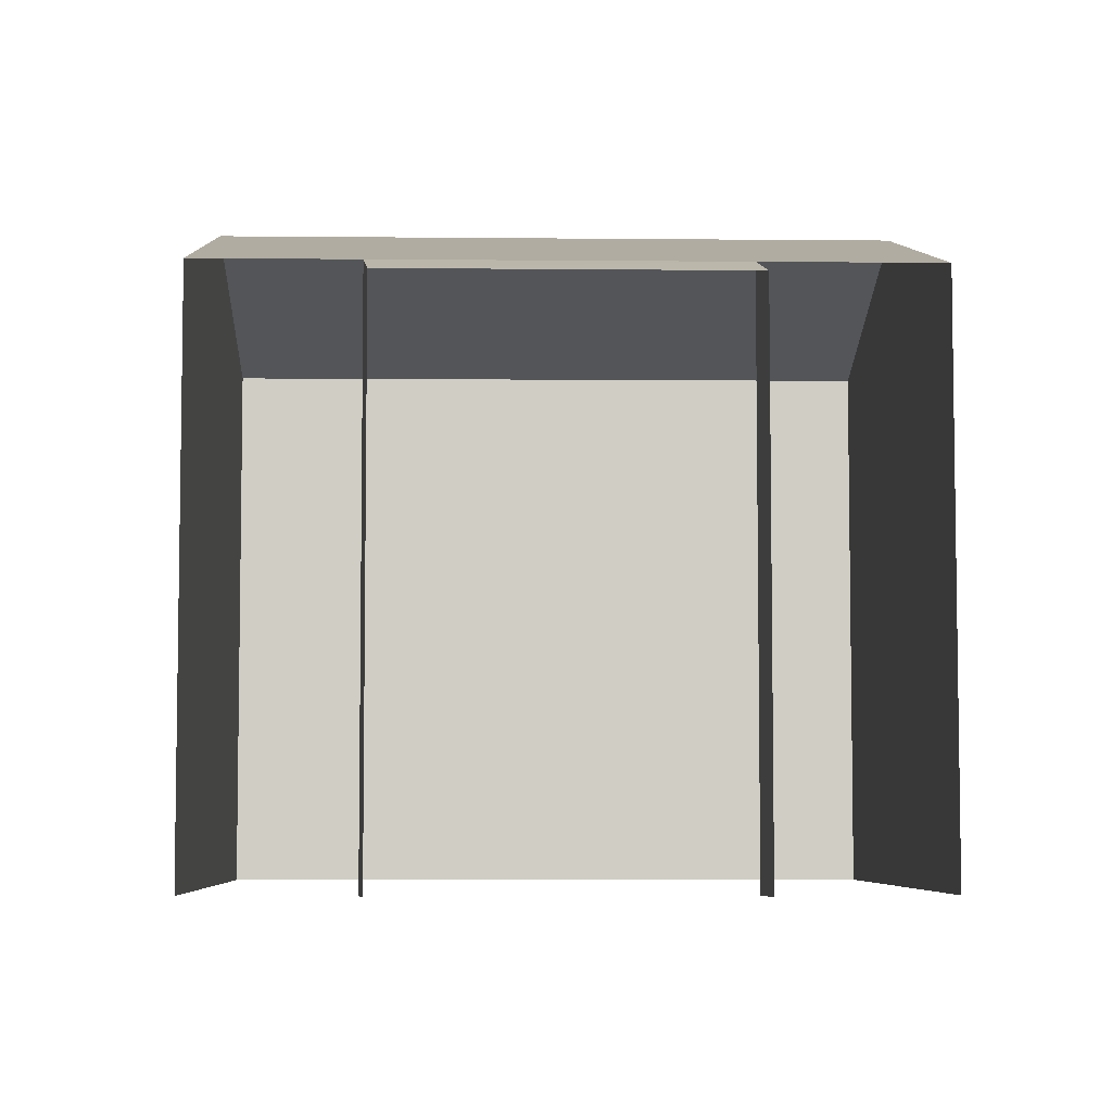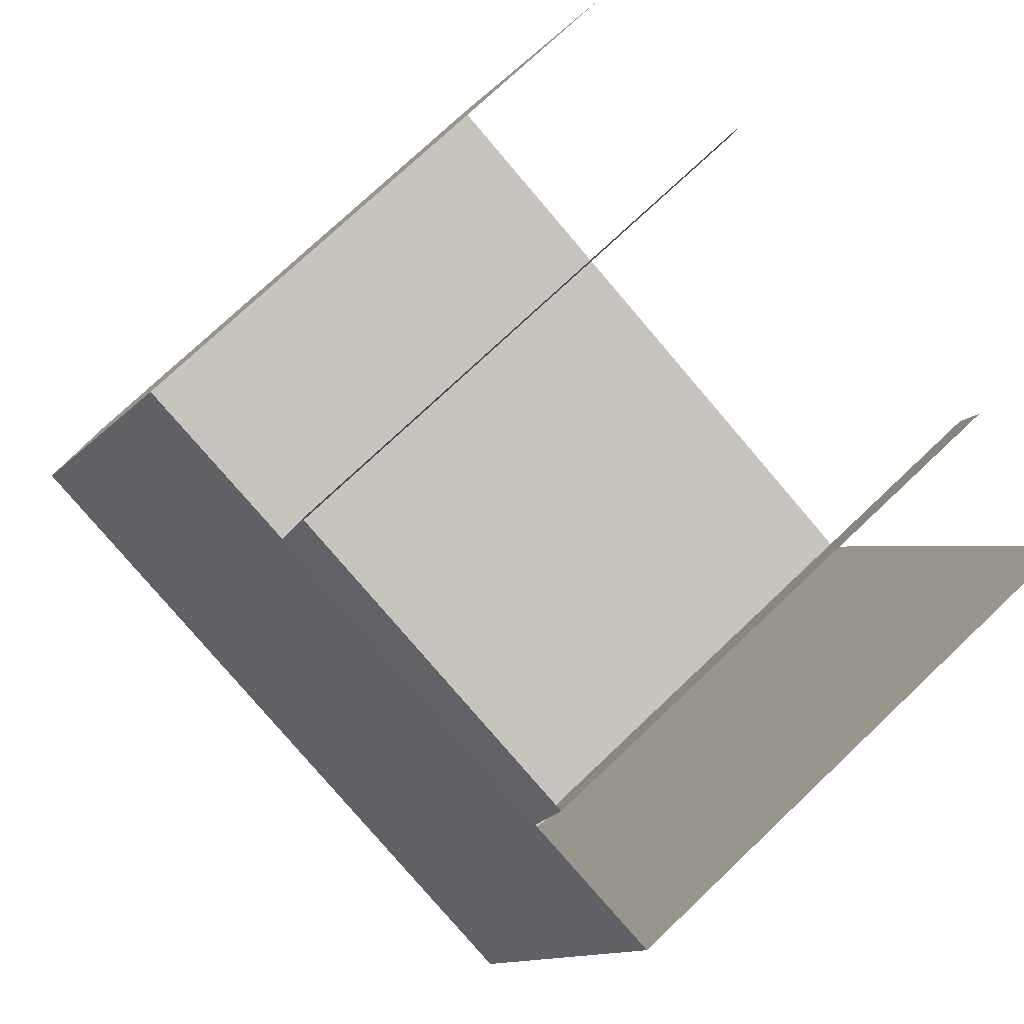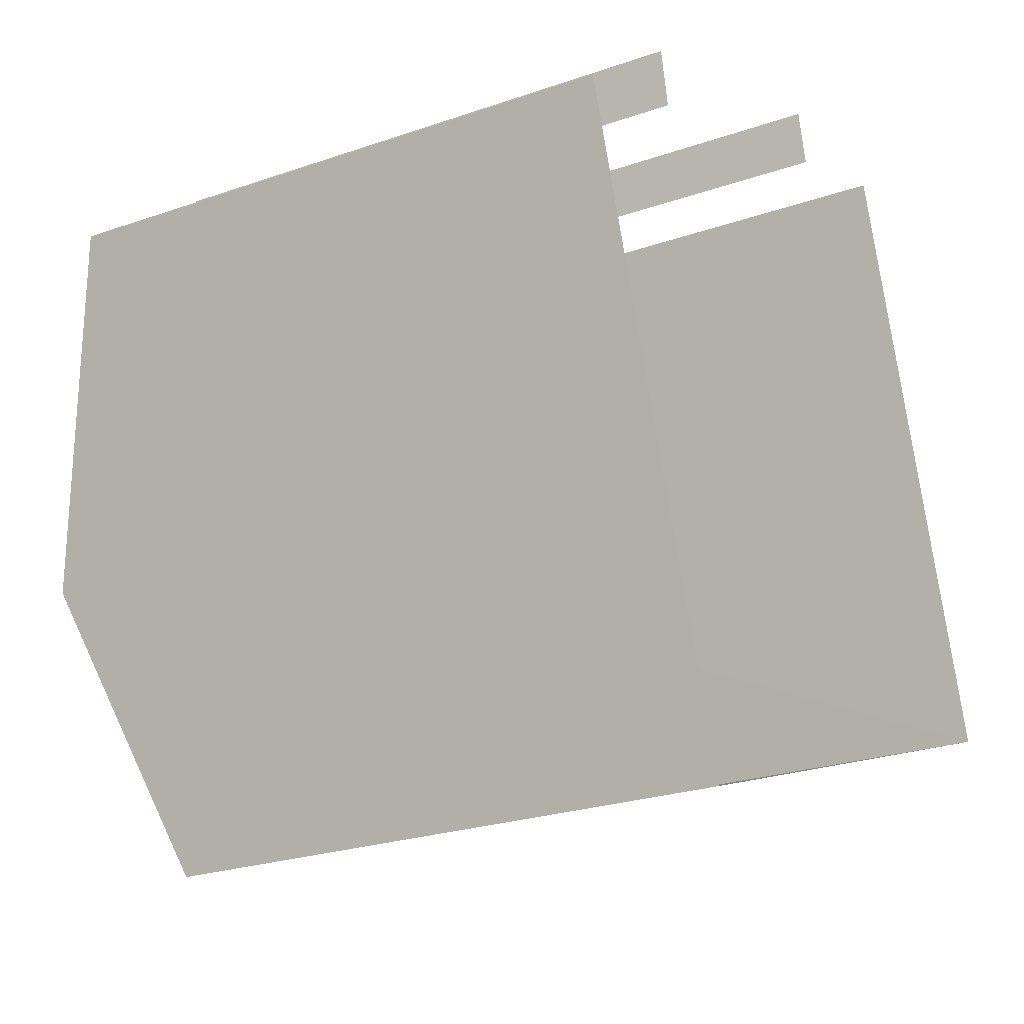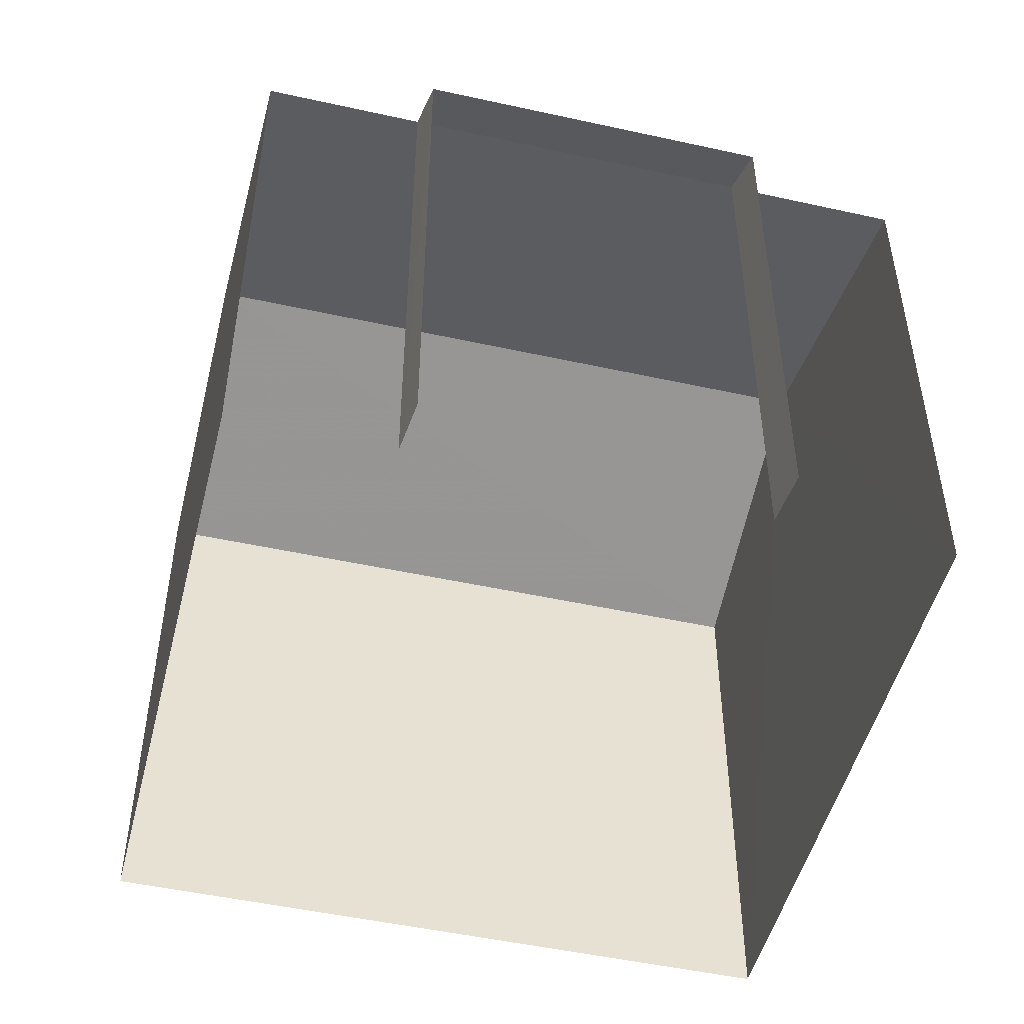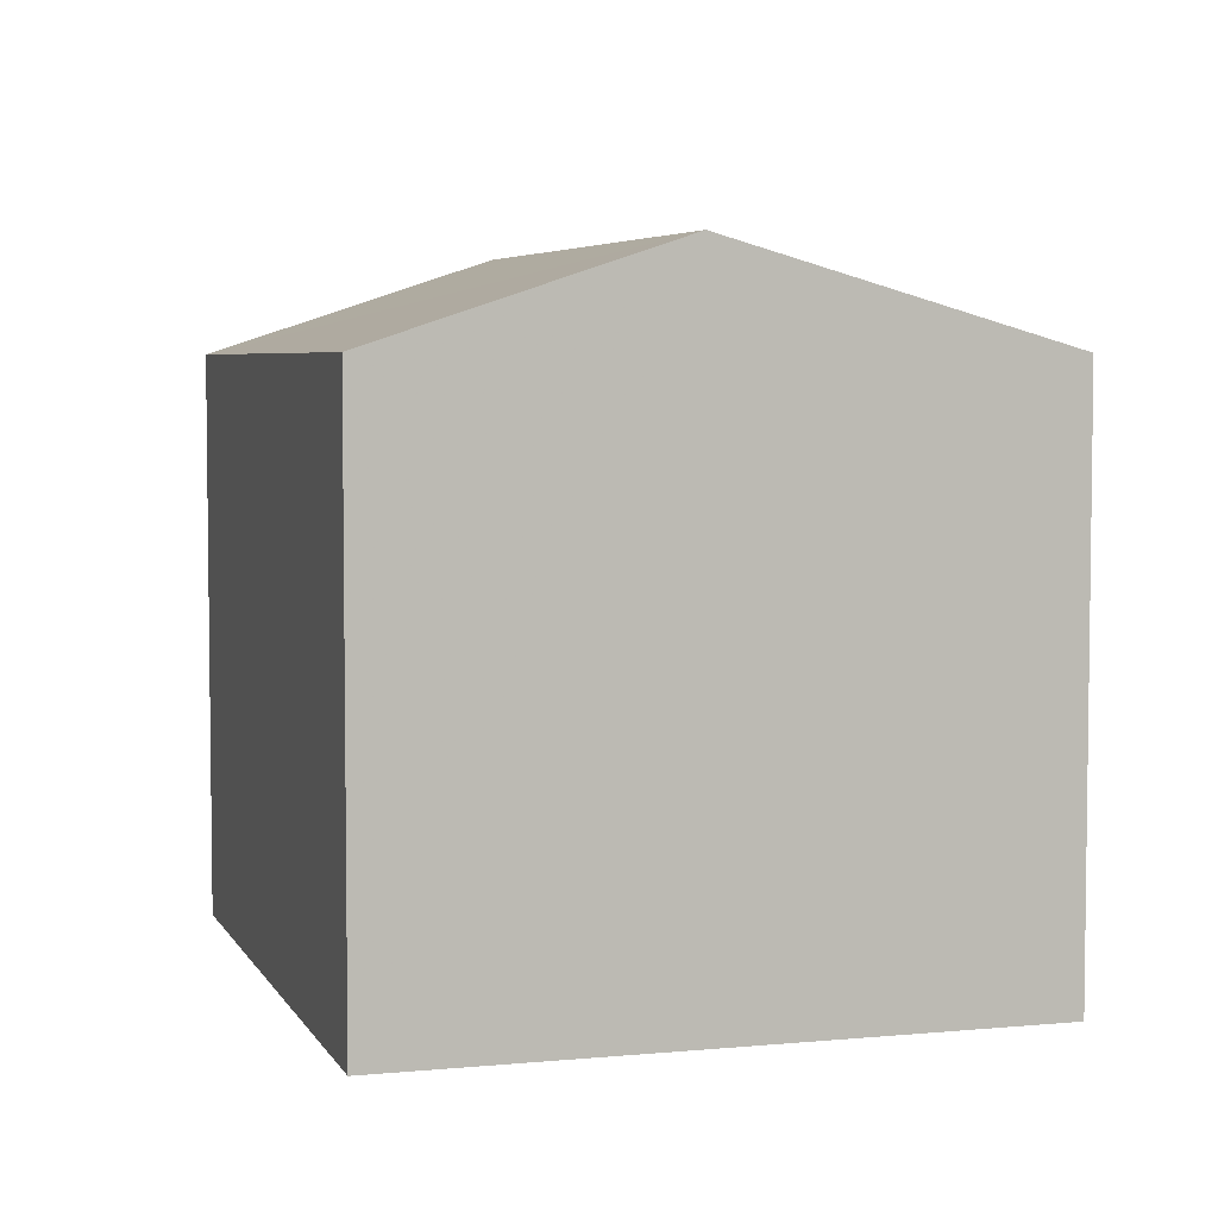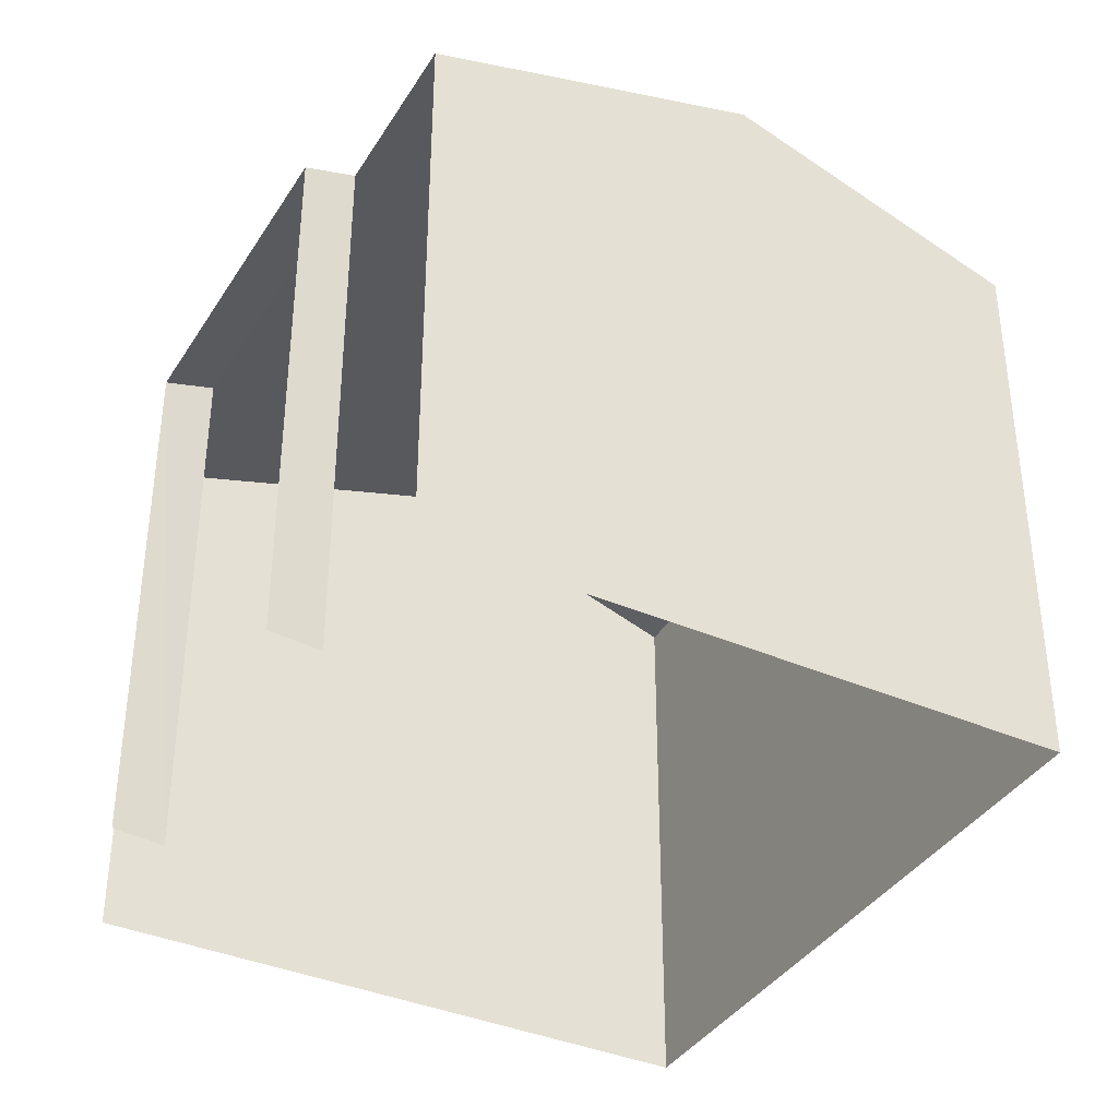
<metadata>
{"format":"obj","ext":"obj","renderer":"f3d","projection":"perspective","resolution":1024,"background":"white","views":[{"elev":-5.8,"azim":158.8,"up":"+Z"},{"elev":74.9,"azim":46.5,"up":"+Y"},{"elev":-24.1,"azim":120.0,"up":"+Y"},{"elev":-49.9,"azim":146.8,"up":"+Z"},{"elev":4.9,"azim":53.7,"up":"+Z"},{"elev":-37.7,"azim":-138.1,"up":"+Z"}]}
</metadata>
<code>
v -2.243e+05 -1.277e+05 15.13
v -2.242e+05 -1.277e+05 15.13
v -2.243e+05 -1.277e+05 15.13
v -2.243e+05 -1.277e+05 15.13
v -2.242e+05 -1.277e+05 15.13
v -2.242e+05 -1.277e+05 15.13
v -2.242e+05 -1.277e+05 15.13
v -2.242e+05 -1.277e+05 15.13
v -2.243e+05 -1.277e+05 24.88
v -2.242e+05 -1.277e+05 24.88
v -2.242e+05 -1.277e+05 26.56
v -2.243e+05 -1.277e+05 26.55
v -2.243e+05 -1.277e+05 24.88
v -2.243e+05 -1.277e+05 24.88
v -2.242e+05 -1.277e+05 24.88
v -2.242e+05 -1.277e+05 24.88
v -2.242e+05 -1.277e+05 24.54
v -2.242e+05 -1.277e+05 24.54
f 1 2 3
f 3 4 1
f 5 6 2
f 7 8 1
f 8 5 1
f 1 5 2
f 17 8 7
f 18 17 7
f 14 4 13
f 14 1 4
f 15 16 6
f 5 15 6
f 9 10 11
f 12 9 11
f 13 12 14
f 15 14 11
f 15 11 16
f 14 12 11
f 14 17 18
f 14 15 17
f 10 3 2
f 10 9 3
f 10 2 11
f 2 6 11
f 6 16 11
f 18 7 1
f 14 18 1
f 17 5 8
f 17 15 5
f 13 4 12
f 4 3 12
f 3 9 12

</code>
